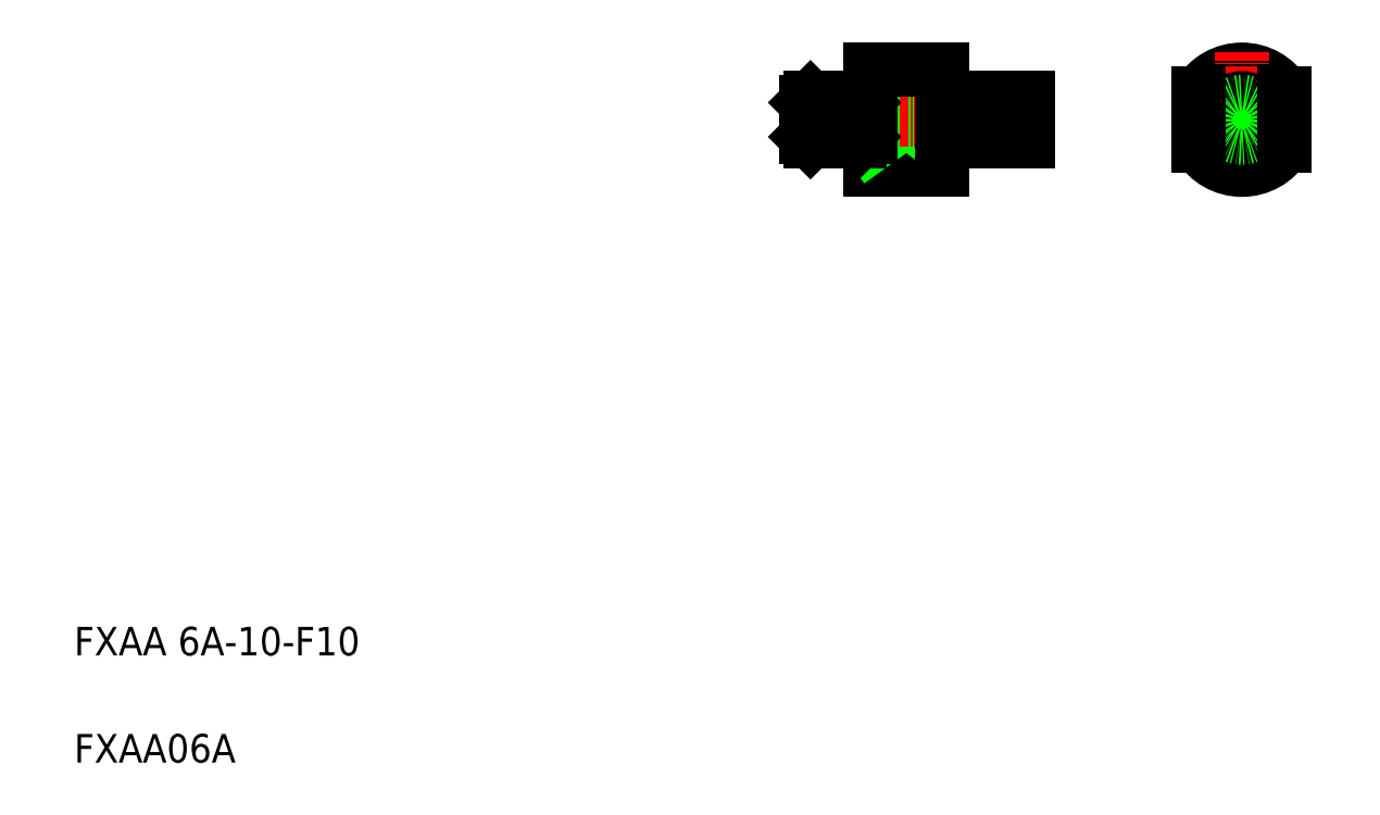
<metadata>
{"format":"dxf","ext":"dxf","renderer":"ezdxf+matplotlib","layout":"modelspace","background":"white","min_lineweight":24,"dpi":150}
</metadata>
<code>
0
SECTION
2
ENTITIES
0
LINE
8
0
10
60.64
20
202
30
0
11
60.64
21
197.7
31
0
0
LINE
8
0
10
50.64
20
188
30
0
11
50.64
21
202
31
0
0
LINE
8
0
10
60.64
20
198.6
30
0
11
50.64
21
198.6
31
0
0
LINE
8
0
10
50.64
20
188
30
0
11
60.64
21
188
31
0
0
LINE
8
0
10
60.64
20
191.4
30
0
11
50.64
21
191.4
31
0
0
LINE
8
0
10
50.64
20
191.4
30
0
11
60.64
21
198.6
31
0
0
LINE
8
0
10
50.64
20
198.6
30
0
11
60.64
21
191.4
31
0
0
LINE
8
CENTER
10
38.75
20
195
30
0
11
76.41
21
195
31
0
0
LINE
8
0
10
42.24
20
198
30
0
11
49.04
21
198
31
0
0
LINE
8
0
10
41.64
20
197.4
30
0
11
49.64
21
197.4
31
0
0
LINE
8
0
10
42.24
20
192
30
0
11
49.04
21
192
31
0
0
LINE
8
0
10
41.64
20
192.6
30
0
11
49.64
21
192.6
31
0
0
LINE
8
0
10
41.64
20
192.6
30
0
11
41.64
21
197.4
31
0
0
LINE
8
0
10
42.24
20
192
30
0
11
42.24
21
198
31
0
0
LINE
8
0
10
42.24
20
192
30
0
11
41.64
21
192.6
31
0
0
LINE
8
0
10
42.24
20
198
30
0
11
41.64
21
197.4
31
0
0
LINE
8
0
10
49.64
20
192.6
30
0
11
49.64
21
197.4
31
0
0
LINE
8
0
10
49.04
20
192
30
0
11
49.04
21
198
31
0
0
LINE
8
0
10
49.64
20
192.6
30
0
11
50.64
21
192.6
31
0
0
LINE
8
0
10
49.64
20
192.6
30
0
11
49.04
21
192
31
0
0
LINE
8
0
10
49.64
20
197.4
30
0
11
50.64
21
197.4
31
0
0
LINE
8
0
10
49.04
20
198
30
0
11
49.64
21
197.4
31
0
0
LINE
8
0
10
60.84
20
198
30
0
11
70.64
21
198
31
0
0
LINE
8
0
10
70.64
20
192
30
0
11
60.84
21
192
31
0
0
LINE
8
0
10
60.64
20
192.3
30
0
11
60.64
21
188
31
0
0
LINE
8
0
10
60.64
20
197.7
30
0
11
60.64
21
191.7
31
0
0
ARC
8
0
10
60.84
20
191.8
30
0
40
0.2
50
90
51
180
0
ARC
8
0
10
60.84
20
198.2
30
0
40
0.2
50
180
51
270
0
LINE
8
0
10
65.74
20
198
30
0
11
65.74
21
198
31
0
0
LINE
8
0
10
63.29
20
198
30
0
11
63.29
21
198
31
0
0
LINE
8
0
10
71.34
20
198
30
0
11
72.64
21
198
31
0
0
LINE
8
0
10
71.34
20
192
30
0
11
72.64
21
192
31
0
0
LINE
8
0
10
71.34
20
198
30
0
11
71.34
21
192
31
0
0
LINE
8
0
10
70.64
20
198
30
0
11
70.64
21
192
31
0
0
LINE
8
0
10
70.64
20
192.5
30
0
11
71.34
21
192.5
31
0
0
LINE
8
0
10
70.64
20
197.5
30
0
11
71.34
21
197.5
31
0
0
LINE
8
0
10
72.64
20
198
30
0
11
72.64
21
192
31
0
0
LINE
8
0
10
50.64
20
202
30
0
11
60.64
21
202
31
0
0
ARC
8
0
10
102.6
20
195
30
0
40
7
50
31
51
149
0
LINE
8
CENTER
10
102.6
20
204.5
30
0
11
102.6
21
185.5
31
0
0
ARC
8
0
10
102.6
20
195
30
0
40
7
50
211
51
329
0
LINE
8
CENTER
10
94.14
20
195
30
0
11
111.1
21
195
31
0
0
CIRCLE
8
0
10
102.6
20
195
30
0
40
3
0
CIRCLE
8
0
10
102.6
20
195
30
0
40
2.5
0
LINE
8
0
10
96.64
20
198.6
30
0
11
96.64
21
191.4
31
0
0
LINE
8
0
10
108.6
20
198.6
30
0
11
108.6
21
191.4
31
0
0
TEXT
8
0
10
-60.86
20
120
30
0
40
4
1
FXAA 6A-10-F10
0
TEXT
8
0
10
-60.86
20
105
30
0
40
4
1
FXAA06A
0
ENDSEC
0
EOF

</code>
